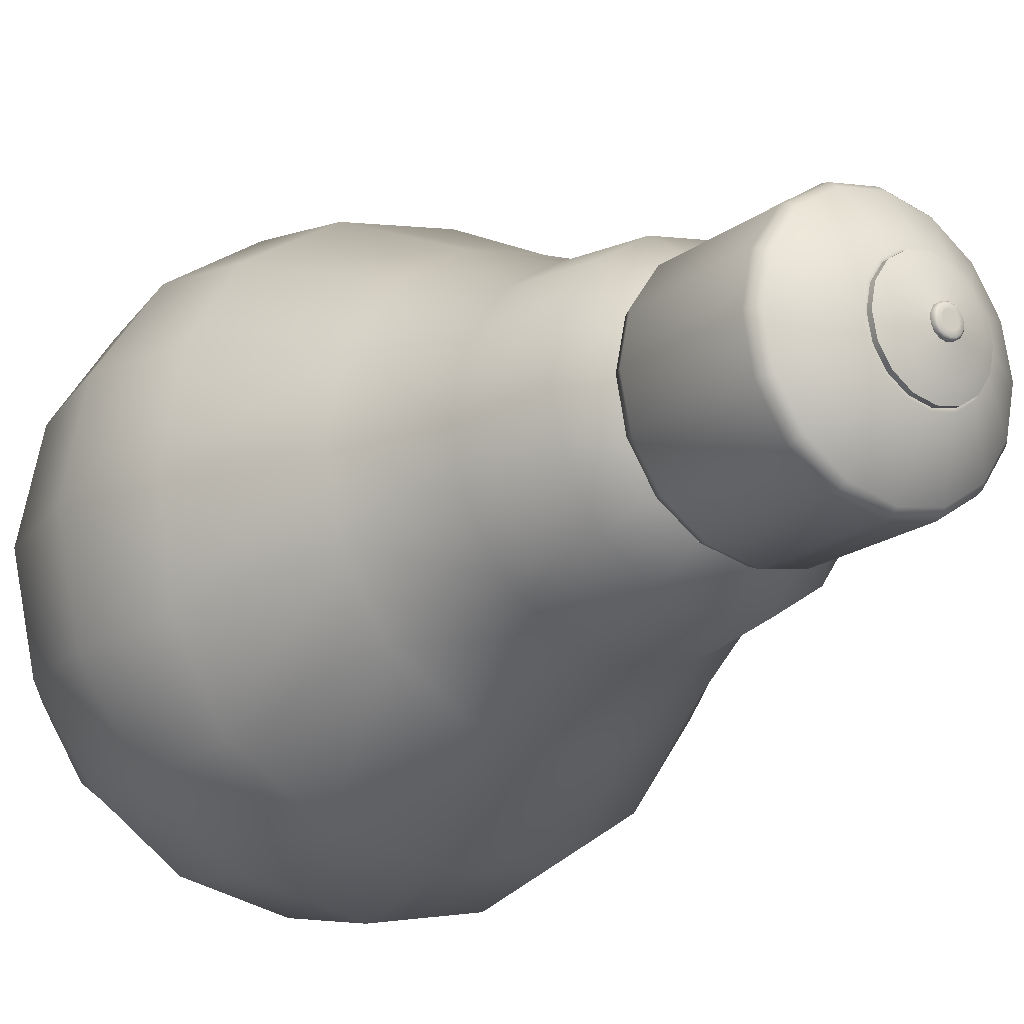
<metadata>
{"format":"obj","ext":"obj","renderer":"f3d","projection":"perspective","resolution":1024,"background":"white","views":[{"elev":-18.9,"azim":-36.5,"up":"+Z"}]}
</metadata>
<code>
o #LMP0003_Light_Bulb_Low_Poly_#LMP0003_Textures_0
v -0 0.008962 -0.01566
v -0 0.02559 -0.01566
v 0.005995 0.02559 -0.01447
v 0.005995 0.008962 -0.01447
v 0.01366 0.007379 -0.005657
v 0.01478 0.007379 -0
v 0.007492 0.002783 -0
v 0.006922 0.002783 -0.002867
v 0.01366 0.007379 0.005657
v 0.006922 0.002783 0.002867
v 0.01045 0.007379 0.01045
v 0.005297 0.002783 0.005297
v 0.005657 0.007379 0.01366
v 0.002867 0.002783 0.006922
v -0 0.007379 0.01478
v -0 0.002783 0.007492
v -0.005657 0.007379 0.01366
v -0.002867 0.002783 0.006922
v -0.01045 0.007379 0.01045
v -0.005297 0.002783 0.005297
v -0.01366 0.007379 0.005657
v -0.006922 0.002783 0.002867
v -0.01478 0.007379 -0
v -0.007492 0.002783 -0
v -0.01366 0.007379 -0.005657
v -0.006922 0.002783 -0.002867
v -0.01045 0.007379 -0.01045
v -0.005297 0.002783 -0.005297
v -0.005657 0.007379 -0.01366
v -0.002867 0.002783 -0.006922
v 0.005657 0.007379 -0.01366
v 0.01045 0.007379 -0.01045
v 0.005297 0.002783 -0.005297
v 0.002867 0.002783 -0.006922
v 0.005044 0.002783 0.005044
v 0.00273 0.002783 0.006591
v 0.00273 0.002136 0.006591
v 0.005044 0.002136 0.005044
v 0.01566 0.008962 -0
v 0.01566 0.0256 -0
v 0.01447 0.0256 0.005995
v 0.01447 0.008962 0.005995
v -0 0.02684 -0.01514
v 0.005793 0.02684 -0.01398
v 0 0.02736 -0.01386
v 0.005306 0.02736 -0.01281
v 0.01108 0.02559 -0.01108
v 0.0107 0.02684 -0.0107
v 0.009804 0.02736 -0.009804
v 0.01447 0.0256 -0.005995
v 0.01398 0.02684 -0.005793
v 0.01281 0.02736 -0.005306
v 0.01514 0.02684 -0
v 0.01386 0.02736 -0
v 0.01398 0.02684 0.005793
v 0.01281 0.02736 0.005306
v 0.01108 0.0256 0.01108
v 0.0107 0.02684 0.0107
v 0.009804 0.02736 0.009804
v 0.005995 0.0256 0.01447
v 0.005793 0.02684 0.01398
v 0.005306 0.02736 0.01281
v -0 0.0256 0.01566
v -0 0.02684 0.01514
v -0 0.02736 0.01386
v -0.005995 0.0256 0.01447
v -0.005793 0.02684 0.01398
v -0.005306 0.02736 0.01281
v -0.01108 0.0256 0.01108
v -0.0107 0.02684 0.0107
v -0.009804 0.02736 0.009804
v -0.01447 0.0256 0.005995
v -0.01398 0.02684 0.005793
v -0.01281 0.02736 0.005306
v -0.01566 0.0256 -0
v -0.01514 0.02684 -0
v -0.01386 0.02736 -0
v -0.01447 0.0256 -0.005995
v -0.01398 0.02684 -0.005793
v -0.01281 0.02736 -0.005306
v -0.01108 0.02559 -0.01108
v -0.0107 0.02684 -0.0107
v -0.009804 0.02736 -0.009804
v -0.005995 0.02559 -0.01447
v -0.005793 0.02684 -0.01398
v -0.005306 0.02736 -0.01281
v -0.005995 0.008962 0.01447
v -0.01108 0.008962 0.01108
v -0.01108 0.008962 -0.01108
v -0.005995 0.008962 -0.01447
v 0.01108 0.008962 -0.01108
v 0.01447 0.008962 -0.005995
v 0.005995 0.008962 0.01447
v -0 0.008962 0.01566
v -0 0.007379 -0.01478
v -0 0.002783 -0.007492
v -0.01566 0.008962 -0
v -0.01447 0.008962 -0.005995
v 0.01108 0.008962 0.01108
v -0.01447 0.008962 0.005995
v -0 0.002783 -0.007134
v -0.00273 0.002783 -0.006591
v -0.005044 0.002783 -0.005044
v -0.006591 0.002783 -0.00273
v -0.007134 0.002783 -0
v -0.006591 0.002783 0.00273
v -0.005044 0.002783 0.005044
v -0.00273 0.002783 0.006591
v -0 0.002783 0.007134
v 0.00273 0.002783 0.006591
v 0.005044 0.002783 0.005044
v 0.006591 0.002783 0.00273
v 0.007134 0.002783 -0
v 0.006591 0.002783 -0.00273
v 0.005044 0.002783 -0.005044
v 0.00273 0.002783 -0.006591
v 0.00205 0.001389 -0.004948
v 0.003787 0.001389 -0.003787
v 0.00129 0.000641 -0.00129
v 0.000698 0.000641 -0.001685
v -0.006591 0.002783 -0.00273
v -0.005044 0.002783 -0.005044
v -0.005044 0.002136 -0.005044
v -0.006591 0.002136 -0.00273
v 0.006591 0.002783 0.00273
v 0.006591 0.002136 0.00273
v -0.007134 0.002783 -0
v -0.007134 0.002136 -0
v 0.007134 0.002783 -0
v 0.007134 0.002136 -0
v -0.006591 0.002783 0.00273
v -0.006591 0.002136 0.00273
v 0.006591 0.002783 -0.00273
v 0.006591 0.002136 -0.00273
v -0.005044 0.002783 0.005044
v -0.005044 0.002136 0.005044
v 0.005044 0.002783 -0.005044
v 0.005044 0.002136 -0.005044
v -0.00273 0.002783 0.006591
v -0.00273 0.002136 0.006591
v 0.00273 0.002783 -0.006591
v 0.00273 0.002136 -0.006591
v -0 0.002783 0.007134
v -0 0.002136 0.007134
v -0.00273 0.002783 -0.006591
v -0 0.002783 -0.007134
v -0 0.002136 -0.007134
v -0.00273 0.002136 -0.006591
v -0.00129 0.000641 0.00129
v -0.001685 0.000641 0.000698
v -0.001685 0.000251 0.000698
v -0.00129 0.000251 0.00129
v -0 0.001389 0.005356
v -0.00205 0.001389 0.004948
v -0.000698 0.000641 0.001685
v -0 0.000641 0.001824
v -0.00205 0.001389 -0.004948
v -0 0.001389 -0.005356
v -0 0.000641 -0.001824
v -0.000698 0.000641 -0.001685
v 0.00205 0.001389 0.004948
v 0.000698 0.000641 0.001685
v -0.003787 0.001389 -0.003787
v -0.00129 0.000641 -0.00129
v 0.003787 0.001389 0.003787
v 0.00129 0.000641 0.00129
v -0.004948 0.001389 -0.00205
v -0.001685 0.000641 -0.000698
v 0.004948 0.001389 0.00205
v 0.001685 0.000641 0.000698
v -0.005356 0.001389 -0
v -0.001824 0.000641 -0
v 0.005356 0.001389 -0
v 0.001824 0.000641 -0
v -0.004948 0.001389 0.00205
v -0.001685 0.000641 0.000698
v 0.004948 0.001389 -0.00205
v 0.001685 0.000641 -0.000698
v -0.003787 0.001389 0.003787
v -0.00129 0.000641 0.00129
v -0.00129 0.000641 -0.00129
v -0.000698 0.000641 -0.001685
v -0.000698 0.000251 -0.001685
v -0.00129 0.000251 -0.00129
v 0.00129 0.000641 -0.00129
v 0.001685 0.000641 -0.000698
v 0.001685 0.000251 -0.000698
v 0.00129 0.000251 -0.00129
v -0.000698 0.000641 0.001685
v -0.000698 0.000251 0.001685
v 0.000698 0.000641 -0.001685
v 0.000698 0.000251 -0.001685
v -0 0.000641 0.001824
v -0 0.000251 0.001824
v -0 0.000641 -0.001824
v -0 0.000251 -0.001824
v 0.000698 0.000641 0.001685
v 0.000698 0.000251 0.001685
v 0.00129 0.000641 0.00129
v 0.00129 0.000251 0.00129
v -0.001685 0.000641 -0.000698
v -0.001685 0.000251 -0.000698
v 0.001685 0.000641 0.000698
v 0.001685 0.000251 0.000698
v -0.001824 0.000641 -0
v -0.001824 0.000251 -0
v 0.001824 0.000641 -0
v 0.001824 0.000251 0
v -0 9e-06 -0.001577
v -0.000603 9e-06 -0.001457
v -0.001115 9e-06 -0.001115
v -0.001457 9e-06 -0.000603
v -0.001577 9e-06 -0
v -0.001457 9e-06 0.000603
v -0.001115 9e-06 0.001115
v -0.000603 9e-06 0.001457
v -0 9e-06 0.001577
v 0.000603 9e-06 0.001457
v 0.001115 9e-06 0.001115
v 0.001457 9e-06 0.000603
v 0.001577 9e-06 0
v 0.001457 9e-06 -0.000603
v 0.001115 9e-06 -0.001115
v 0.000603 9e-06 -0.001457
v -0.00273 0.002136 0.006591
v -0.005044 0.002136 0.005044
v 0.005044 0.002136 -0.005044
v 0.006591 0.002136 -0.00273
v -0.006591 0.002136 0.00273
v 0.007134 0.002136 -0
v -0.007134 0.002136 -0
v 0.006591 0.002136 0.00273
v -0.006591 0.002136 -0.00273
v 0.005044 0.002136 0.005044
v -0.005044 0.002136 -0.005044
v 0.00273 0.002136 0.006591
v -0.00273 0.002136 -0.006591
v -0 0.002136 0.007134
v -0 0.002136 -0.007134
v 0.00273 0.002136 -0.006591
v 0.005896 0.008073 -0.01423
v -0 0.008073 -0.01541
v -0 0.008073 -0.01541
v 0.005896 0.008073 -0.01423
v 0.01089 0.008073 -0.01089
v 0.01089 0.008073 -0.01089
v 0.01423 0.008073 -0.005896
v 0.01423 0.008073 -0.005896
v 0.01541 0.008073 -0
v 0.01541 0.008073 -0
v 0.01423 0.008073 0.005896
v 0.01423 0.008073 0.005896
v 0.01089 0.008073 0.01089
v 0.01089 0.008073 0.01089
v 0.005896 0.008073 0.01423
v 0.005896 0.008073 0.01423
v -0 0.008073 0.01541
v -0 0.008073 0.01541
v -0.005896 0.008073 0.01423
v -0.005896 0.008073 0.01423
v -0.01089 0.008073 0.01089
v -0.01089 0.008073 0.01089
v -0.01423 0.008073 0.005896
v -0.01423 0.008073 0.005896
v -0.01541 0.008073 -0
v -0.01541 0.008073 -0
v -0.01423 0.008073 -0.005896
v -0.01423 0.008073 -0.005896
v -0.01089 0.008073 -0.01089
v -0.01089 0.008073 -0.01089
v -0.005896 0.008073 -0.01423
v -0.005896 0.008073 -0.01423
v -0.03207 0.07408 0.01391
v -0.03461 0.08799 0.01475
v -0.03762 0.08799 -0
v -0.03461 0.07324 -0
v -0.03207 0.1019 0.01391
v -0.03461 0.1027 -0
v -0.03461 0.08799 -0.01475
v -0.03207 0.07408 -0.01391
v -0.03207 0.1019 -0.01391
v -0.01844 0.05732 0.01844
v -0.02498 0.07505 0.02498
v -0.0241 0.05732 0.009982
v -0.02661 0.08799 0.02661
v -0.02498 0.1009 0.02498
v -0.02172 0.1097 0.02172
v -0.02498 0.113 0.01294
v -0.02661 0.1146 -0
v -0.02498 0.113 -0.01294
v -0.02172 0.1097 -0.02172
v -0.02498 0.1009 -0.02498
v -0.02661 0.08799 -0.02661
v -0.02498 0.07505 -0.02498
v -0.0241 0.05732 -0.009982
v -0.01844 0.05732 -0.01844
v -0.02608 0.05732 -0
v -0.01391 0.07408 -0.03207
v -0.01475 0.08799 -0.03461
v 0 0.08799 -0.03762
v 0 0.07324 -0.03461
v -0.01391 0.1019 -0.03207
v -0 0.1027 -0.03461
v 0.01475 0.08799 -0.03461
v 0.01391 0.07408 -0.03207
v 0.01391 0.1019 -0.03207
v -0.01844 0.05732 -0.01844
v -0.02498 0.07505 -0.02498
v -0.009982 0.05732 -0.0241
v -0.02661 0.08799 -0.02661
v -0.02498 0.1009 -0.02498
v -0.02172 0.1097 -0.02172
v -0.01294 0.113 -0.02498
v -0 0.1146 -0.02661
v 0.01294 0.113 -0.02498
v 0.02172 0.1097 -0.02172
v 0.02498 0.1009 -0.02498
v 0.02661 0.08799 -0.02661
v 0.02498 0.07505 -0.02498
v 0.009982 0.05732 -0.0241
v 0.01844 0.05732 -0.01844
v -0 0.05732 -0.02608
v 0.03207 0.07408 -0.01391
v 0.03461 0.08799 -0.01475
v 0.03762 0.08799 -0
v 0.03461 0.07324 -0
v 0.03207 0.1019 -0.01391
v 0.03461 0.1027 -0
v 0.03461 0.08799 0.01475
v 0.03207 0.07408 0.01391
v 0.03207 0.1019 0.01391
v 0.01844 0.05732 -0.01844
v 0.02498 0.07505 -0.02498
v 0.0241 0.05732 -0.009982
v 0.02661 0.08799 -0.02661
v 0.02498 0.1009 -0.02498
v 0.02172 0.1097 -0.02172
v 0.02498 0.113 -0.01294
v 0.02661 0.1146 -0
v 0.02498 0.113 0.01294
v 0.02172 0.1097 0.02172
v 0.02498 0.1009 0.02498
v 0.02661 0.08799 0.02661
v 0.02498 0.07505 0.02498
v 0.0241 0.05732 0.009982
v 0.01844 0.05732 0.01844
v 0.02608 0.05732 -0
v 0.01391 0.07408 0.03207
v 0.01475 0.08799 0.03461
v -0 0.08799 0.03762
v -0 0.07324 0.03461
v 0.01391 0.1019 0.03207
v 0 0.1027 0.03461
v -0.01475 0.08799 0.03461
v -0.01391 0.07408 0.03207
v -0.01391 0.1019 0.03207
v 0.01844 0.05732 0.01844
v 0.02498 0.07505 0.02498
v 0.009982 0.05732 0.0241
v 0.02661 0.08799 0.02661
v 0.02498 0.1009 0.02498
v 0.02172 0.1097 0.02172
v 0.01294 0.113 0.02498
v -0 0.1146 0.02661
v -0.01294 0.113 0.02498
v -0.02172 0.1097 0.02172
v -0.02498 0.1009 0.02498
v -0.02661 0.08799 0.02661
v -0.02498 0.07505 0.02498
v -0.009982 0.05732 0.0241
v -0.01844 0.05732 0.01844
v 0 0.05732 0.02608
v -0.02038 0.0445 -0
v -0.01883 0.0445 0.007798
v 0.01883 0.0445 -0.007798
v 0.01441 0.0445 -0.01441
v 0.01441 0.0445 -0.01441
v 0.007798 0.0445 -0.01883
v -0.01883 0.0445 -0.007798
v 0.02038 0.0445 -0
v -0.01441 0.0445 -0.01441
v 0.01883 0.0445 0.007798
v 0.007798 0.0445 0.01883
v 0.01441 0.0445 0.01441
v 0.01441 0.0445 0.01441
v 0 0.0445 0.02038
v -0.007798 0.0445 -0.01883
v -0.01441 0.0445 -0.01441
v -0.007798 0.0445 0.01883
v -0 0.0445 -0.02038
v -0.01441 0.0445 0.01441
v -0.01441 0.0445 0.01441
v 0.01391 0.1201 -0.01391
v 0 0.1226 -0.01475
v -0 0.1256 -0
v 0.01475 0.1226 -0
v -0.01391 0.1201 -0.01391
v -0.01475 0.1226 -0
v -0 0.1226 0.01475
v 0.01391 0.1201 0.01391
v -0.01391 0.1201 0.01391
v 0.02172 0.1097 -0.02172
v 0.01294 0.113 -0.02498
v 0.02498 0.113 -0.01294
v -0 0.1146 -0.02661
v -0.01294 0.113 -0.02498
v -0.02172 0.1097 -0.02172
v -0.02498 0.113 -0.01294
v -0.02661 0.1146 -0
v -0.02498 0.113 0.01294
v -0.02172 0.1097 0.02172
v -0.01294 0.113 0.02498
v -0 0.1146 0.02661
v 0.01294 0.113 0.02498
v 0.02498 0.113 0.01294
v 0.02172 0.1097 0.02172
v 0.02661 0.1146 -0
v -0.01867 0.03177 -0
v -0.01725 0.03177 0.007146
v 0.01725 0.03177 0.007146
v 0.01867 0.03177 -0
v -0.01725 0.03177 -0.007146
v 0.0132 0.03177 0.0132
v 0.007146 0.03177 0.01725
v 0.0132 0.03177 0.0132
v -0.0132 0.03177 -0.0132
v -0.007146 0.03177 -0.01725
v -0.0132 0.03177 -0.0132
v 0 0.03177 0.01867
v -0 0.03177 -0.01867
v -0.007146 0.03177 0.01725
v 0.007146 0.03177 -0.01725
v -0.0132 0.03177 0.0132
v 0.0132 0.03177 -0.0132
v 0.01725 0.03177 -0.007146
v 0.0132 0.03177 -0.0132
v -0.0132 0.03177 0.0132
v -0.01272 0.0259 -0.00527
v -0.01377 0.0259 -0
v 0 0.0259 0.01377
v 0.00527 0.0259 0.01272
v -0.01272 0.0259 0.00527
v -0.00527 0.0259 0.01272
v -0.009737 0.0259 0.009737
v -0.009737 0.0259 0.009737
v 0.009737 0.0259 -0.009737
v 0.00527 0.0259 -0.01272
v 0.01272 0.0259 -0.00527
v 0.009737 0.0259 -0.009737
v -0 0.0259 -0.01377
v 0.01377 0.0259 -0
v -0.00527 0.0259 -0.01272
v 0.01272 0.0259 0.00527
v -0.009737 0.0259 -0.009737
v -0.009737 0.0259 -0.009737
v 0.009737 0.0259 0.009737
v 0.009737 0.0259 0.009737
v -0 9e-06 -0.001011
v -0.000387 9e-06 -0.000934
v -0.000715 9e-06 -0.000715
v -0.000934 9e-06 -0.000387
v -0.001011 9e-06 0
v -0.000934 9e-06 0.000387
v -0.000715 9e-06 0.000715
v -0.000387 9e-06 0.000934
v -0 9e-06 0.001011
v 0.000387 9e-06 0.000934
v 0.000715 9e-06 0.000715
v 0.000934 9e-06 0.000387
v 0.001011 9e-06 0
v 0.000934 9e-06 -0.000387
v 0.000715 9e-06 -0.000715
v 0.000387 9e-06 -0.000934
f 1 2 3
f 1 3 4
f 5 6 7
f 5 7 8
f 6 9 10
f 6 10 7
f 9 11 12
f 9 12 10
f 11 13 14
f 11 14 12
f 13 15 16
f 13 16 14
f 15 17 18
f 15 18 16
f 17 19 20
f 17 20 18
f 19 21 22
f 19 22 20
f 21 23 24
f 21 24 22
f 23 25 26
f 23 26 24
f 25 27 28
f 25 28 26
f 27 29 30
f 27 30 28
f 31 32 33
f 31 33 34
f 35 36 37
f 35 37 38
f 32 5 8
f 32 8 33
f 39 40 41
f 39 41 42
f 3 2 43
f 3 43 44
f 44 43 45
f 44 45 46
f 47 3 44
f 47 44 48
f 48 44 46
f 48 46 49
f 50 47 48
f 50 48 51
f 51 48 49
f 51 49 52
f 40 50 51
f 40 51 53
f 53 51 52
f 53 52 54
f 41 40 53
f 41 53 55
f 55 53 54
f 55 54 56
f 57 41 55
f 57 55 58
f 58 55 56
f 58 56 59
f 60 57 58
f 60 58 61
f 61 58 59
f 61 59 62
f 63 60 61
f 63 61 64
f 64 61 62
f 64 62 65
f 66 63 64
f 66 64 67
f 67 64 65
f 67 65 68
f 69 66 67
f 69 67 70
f 70 67 68
f 70 68 71
f 72 69 70
f 72 70 73
f 73 70 71
f 73 71 74
f 75 72 73
f 75 73 76
f 76 73 74
f 76 74 77
f 78 75 76
f 78 76 79
f 79 76 77
f 79 77 80
f 81 78 79
f 81 79 82
f 82 79 80
f 82 80 83
f 84 81 82
f 84 82 85
f 85 82 83
f 85 83 86
f 2 84 85
f 2 85 43
f 43 85 86
f 43 86 45
f 87 66 69
f 87 69 88
f 89 81 84
f 89 84 90
f 91 47 50
f 91 50 92
f 93 60 63
f 93 63 94
f 29 95 96
f 29 96 30
f 97 75 78
f 97 78 98
f 42 41 57
f 42 57 99
f 88 69 72
f 88 72 100
f 90 84 2
f 90 2 1
f 92 50 40
f 92 40 39
f 94 63 66
f 94 66 87
f 98 78 81
f 98 81 89
f 4 3 47
f 4 47 91
f 99 57 60
f 99 60 93
f 100 72 75
f 100 75 97
f 101 102 30
f 101 30 96
f 102 103 28
f 102 28 30
f 103 104 26
f 103 26 28
f 104 105 24
f 104 24 26
f 105 106 22
f 105 22 24
f 106 107 20
f 106 20 22
f 107 108 18
f 107 18 20
f 108 109 16
f 108 16 18
f 109 110 14
f 109 14 16
f 110 111 12
f 110 12 14
f 111 112 10
f 111 10 12
f 112 113 7
f 112 7 10
f 113 114 8
f 113 8 7
f 114 115 33
f 114 33 8
f 115 116 34
f 115 34 33
f 116 101 96
f 116 96 34
f 117 118 119
f 117 119 120
f 121 122 123
f 121 123 124
f 125 35 38
f 125 38 126
f 127 121 124
f 127 124 128
f 129 125 126
f 129 126 130
f 131 127 128
f 131 128 132
f 133 129 130
f 133 130 134
f 135 131 132
f 135 132 136
f 137 133 134
f 137 134 138
f 139 135 136
f 139 136 140
f 141 137 138
f 141 138 142
f 143 139 140
f 143 140 144
f 145 146 147
f 145 147 148
f 146 141 142
f 146 142 147
f 36 143 144
f 36 144 37
f 122 145 148
f 122 148 123
f 149 150 151
f 149 151 152
f 153 154 155
f 153 155 156
f 157 158 159
f 157 159 160
f 158 117 120
f 158 120 159
f 161 153 156
f 161 156 162
f 163 157 160
f 163 160 164
f 165 161 162
f 165 162 166
f 167 163 164
f 167 164 168
f 169 165 166
f 169 166 170
f 171 167 168
f 171 168 172
f 173 169 170
f 173 170 174
f 175 171 172
f 175 172 176
f 177 173 174
f 177 174 178
f 179 175 176
f 179 176 180
f 118 177 178
f 118 178 119
f 154 179 180
f 154 180 155
f 181 182 183
f 181 183 184
f 185 186 187
f 185 187 188
f 189 149 152
f 189 152 190
f 191 185 188
f 191 188 192
f 193 189 190
f 193 190 194
f 195 191 192
f 195 192 196
f 197 193 194
f 197 194 198
f 199 197 198
f 199 198 200
f 201 181 184
f 201 184 202
f 203 199 200
f 203 200 204
f 205 201 202
f 205 202 206
f 207 203 204
f 207 204 208
f 150 205 206
f 150 206 151
f 186 207 208
f 186 208 187
f 183 196 209
f 183 209 210
f 184 183 210
f 184 210 211
f 202 184 211
f 202 211 212
f 206 202 212
f 206 212 213
f 151 206 213
f 151 213 214
f 152 151 214
f 152 214 215
f 190 152 215
f 190 215 216
f 194 190 216
f 194 216 217
f 198 194 217
f 198 217 218
f 200 198 218
f 200 218 219
f 204 200 219
f 204 219 220
f 208 204 220
f 208 220 221
f 187 208 221
f 187 221 222
f 188 187 222
f 188 222 223
f 192 188 223
f 192 223 224
f 196 192 224
f 196 224 209
f 182 195 196
f 182 196 183
f 225 226 179
f 225 179 154
f 227 228 177
f 227 177 118
f 226 229 175
f 226 175 179
f 228 230 173
f 228 173 177
f 229 231 171
f 229 171 175
f 230 232 169
f 230 169 173
f 231 233 167
f 231 167 171
f 232 234 165
f 232 165 169
f 233 235 163
f 233 163 167
f 234 236 161
f 234 161 165
f 235 237 157
f 235 157 163
f 236 238 153
f 236 153 161
f 239 240 117
f 239 117 158
f 237 239 158
f 237 158 157
f 238 225 154
f 238 154 153
f 240 227 118
f 240 118 117
f 1 4 241
f 1 241 242
f 243 244 31
f 243 31 95
f 4 91 245
f 4 245 241
f 244 246 32
f 244 32 31
f 91 92 247
f 91 247 245
f 246 248 5
f 246 5 32
f 92 39 249
f 92 249 247
f 248 250 6
f 248 6 5
f 39 42 251
f 39 251 249
f 250 252 9
f 250 9 6
f 42 99 253
f 42 253 251
f 252 254 11
f 252 11 9
f 99 93 255
f 99 255 253
f 254 256 13
f 254 13 11
f 93 94 257
f 93 257 255
f 256 258 15
f 256 15 13
f 94 87 259
f 94 259 257
f 258 260 17
f 258 17 15
f 87 88 261
f 87 261 259
f 260 262 19
f 260 19 17
f 88 100 263
f 88 263 261
f 262 264 21
f 262 21 19
f 100 97 265
f 100 265 263
f 264 266 23
f 264 23 21
f 97 98 267
f 97 267 265
f 266 268 25
f 266 25 23
f 98 89 269
f 98 269 267
f 268 270 27
f 268 27 25
f 89 90 271
f 89 271 269
f 270 272 29
f 270 29 27
f 90 1 242
f 90 242 271
f 272 243 95
f 272 95 29
f 95 31 34
f 95 34 96
f 273 274 275
f 273 275 276
f 274 277 278
f 274 278 275
f 276 275 279
f 276 279 280
f 275 278 281
f 275 281 279
f 282 283 273
f 282 273 284
f 283 285 274
f 283 274 273
f 285 286 277
f 285 277 274
f 286 287 288
f 286 288 277
f 277 288 289
f 277 289 278
f 278 289 290
f 278 290 281
f 281 290 291
f 281 291 292
f 279 281 292
f 279 292 293
f 280 279 293
f 280 293 294
f 295 280 294
f 295 294 296
f 297 276 280
f 297 280 295
f 284 273 276
f 284 276 297
f 298 299 300
f 298 300 301
f 299 302 303
f 299 303 300
f 301 300 304
f 301 304 305
f 300 303 306
f 300 306 304
f 307 308 298
f 307 298 309
f 308 310 299
f 308 299 298
f 310 311 302
f 310 302 299
f 311 312 313
f 311 313 302
f 302 313 314
f 302 314 303
f 303 314 315
f 303 315 306
f 306 315 316
f 306 316 317
f 304 306 317
f 304 317 318
f 305 304 318
f 305 318 319
f 320 305 319
f 320 319 321
f 322 301 305
f 322 305 320
f 309 298 301
f 309 301 322
f 323 324 325
f 323 325 326
f 324 327 328
f 324 328 325
f 326 325 329
f 326 329 330
f 325 328 331
f 325 331 329
f 332 333 323
f 332 323 334
f 333 335 324
f 333 324 323
f 335 336 327
f 335 327 324
f 336 337 338
f 336 338 327
f 327 338 339
f 327 339 328
f 328 339 340
f 328 340 331
f 331 340 341
f 331 341 342
f 329 331 342
f 329 342 343
f 330 329 343
f 330 343 344
f 345 330 344
f 345 344 346
f 347 326 330
f 347 330 345
f 334 323 326
f 334 326 347
f 348 349 350
f 348 350 351
f 349 352 353
f 349 353 350
f 351 350 354
f 351 354 355
f 350 353 356
f 350 356 354
f 357 358 348
f 357 348 359
f 358 360 349
f 358 349 348
f 360 361 352
f 360 352 349
f 361 362 363
f 361 363 352
f 352 363 364
f 352 364 353
f 353 364 365
f 353 365 356
f 356 365 366
f 356 366 367
f 354 356 367
f 354 367 368
f 355 354 368
f 355 368 369
f 370 355 369
f 370 369 371
f 372 351 355
f 372 355 370
f 359 348 351
f 359 351 372
f 284 297 373
f 284 373 374
f 332 334 375
f 332 375 376
f 320 321 377
f 320 377 378
f 297 295 379
f 297 379 373
f 334 347 380
f 334 380 375
f 295 296 381
f 295 381 379
f 347 345 382
f 347 382 380
f 357 359 383
f 357 383 384
f 345 346 385
f 345 385 382
f 359 372 386
f 359 386 383
f 307 309 387
f 307 387 388
f 372 370 389
f 372 389 386
f 309 322 390
f 309 390 387
f 370 371 391
f 370 391 389
f 282 284 374
f 282 374 392
f 322 320 378
f 322 378 390
f 393 394 395
f 393 395 396
f 394 397 398
f 394 398 395
f 396 395 399
f 396 399 400
f 395 398 401
f 395 401 399
f 402 403 393
f 402 393 404
f 403 405 394
f 403 394 393
f 405 406 397
f 405 397 394
f 406 407 408
f 406 408 397
f 397 408 409
f 397 409 398
f 398 409 410
f 398 410 401
f 401 410 411
f 401 411 412
f 399 401 412
f 399 412 413
f 400 399 413
f 400 413 414
f 415 400 414
f 415 414 416
f 417 396 400
f 417 400 415
f 404 393 396
f 404 396 417
f 374 373 418
f 374 418 419
f 380 382 420
f 380 420 421
f 373 379 422
f 373 422 418
f 382 385 423
f 382 423 420
f 384 383 424
f 384 424 425
f 379 381 426
f 379 426 422
f 388 387 427
f 388 427 428
f 383 386 429
f 383 429 424
f 387 390 430
f 387 430 427
f 386 389 431
f 386 431 429
f 390 378 432
f 390 432 430
f 389 391 433
f 389 433 431
f 378 377 434
f 378 434 432
f 376 375 435
f 376 435 436
f 392 374 419
f 392 419 437
f 375 380 421
f 375 421 435
f 418 422 438
f 418 438 439
f 424 429 440
f 424 440 441
f 419 418 439
f 419 439 442
f 429 431 443
f 429 443 440
f 437 419 442
f 437 442 444
f 431 433 445
f 431 445 443
f 432 434 446
f 432 446 447
f 436 435 448
f 436 448 449
f 430 432 447
f 430 447 450
f 435 421 451
f 435 451 448
f 427 430 450
f 427 450 452
f 421 420 453
f 421 453 451
f 428 427 452
f 428 452 454
f 422 426 455
f 422 455 438
f 420 423 456
f 420 456 453
f 425 424 441
f 425 441 457
f 458 459 210
f 458 210 209
f 459 460 211
f 459 211 210
f 460 461 212
f 460 212 211
f 461 462 213
f 461 213 212
f 462 463 214
f 462 214 213
f 463 464 215
f 463 215 214
f 464 465 216
f 464 216 215
f 465 466 217
f 465 217 216
f 466 467 218
f 466 218 217
f 467 468 219
f 467 219 218
f 468 469 220
f 468 220 219
f 469 470 221
f 469 221 220
f 470 471 222
f 470 222 221
f 471 472 223
f 471 223 222
f 472 473 224
f 472 224 223
f 473 458 209
f 473 209 224
f 461 463 462
f 463 461 464
f 464 461 460
f 464 460 459
f 464 459 465
f 465 459 466
f 466 459 458
f 466 458 473
f 466 473 467
f 467 473 472
f 467 472 468
f 468 472 469
f 469 472 471
f 469 471 470

</code>
